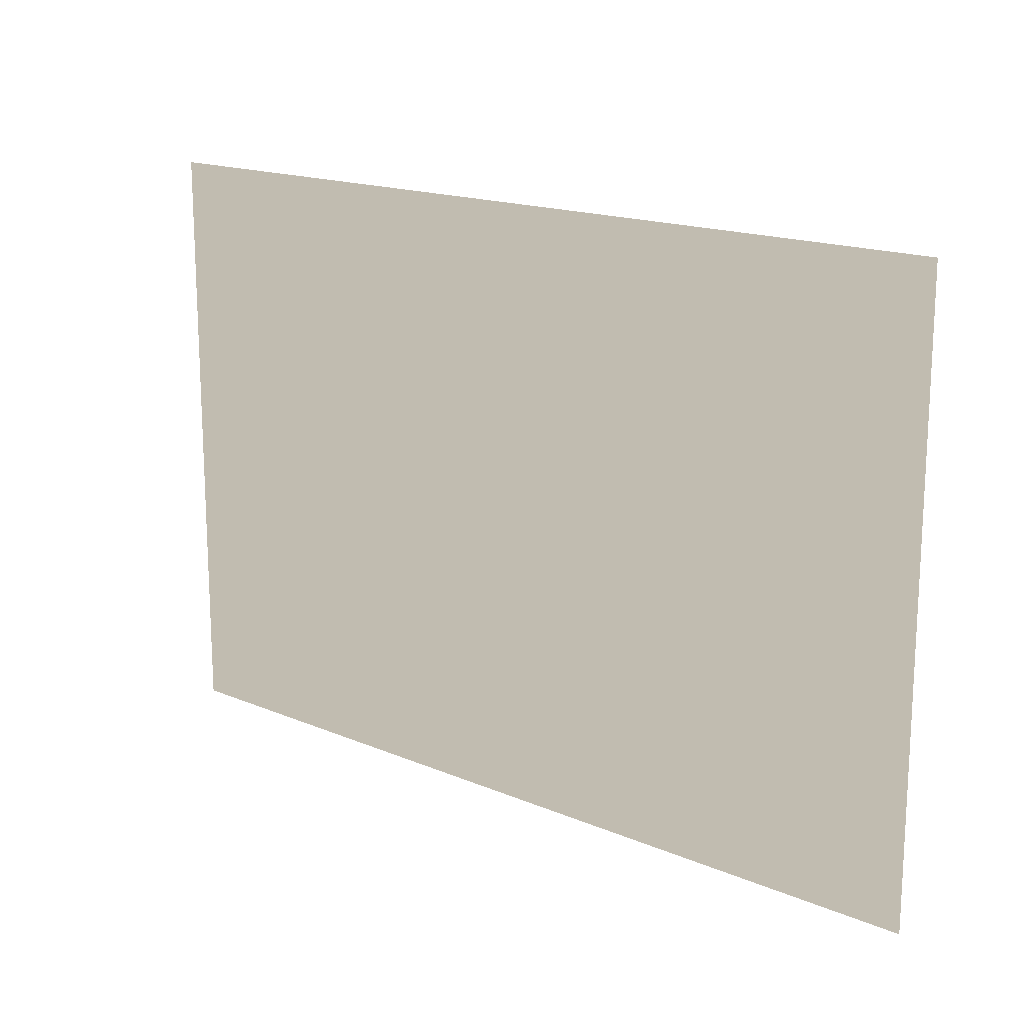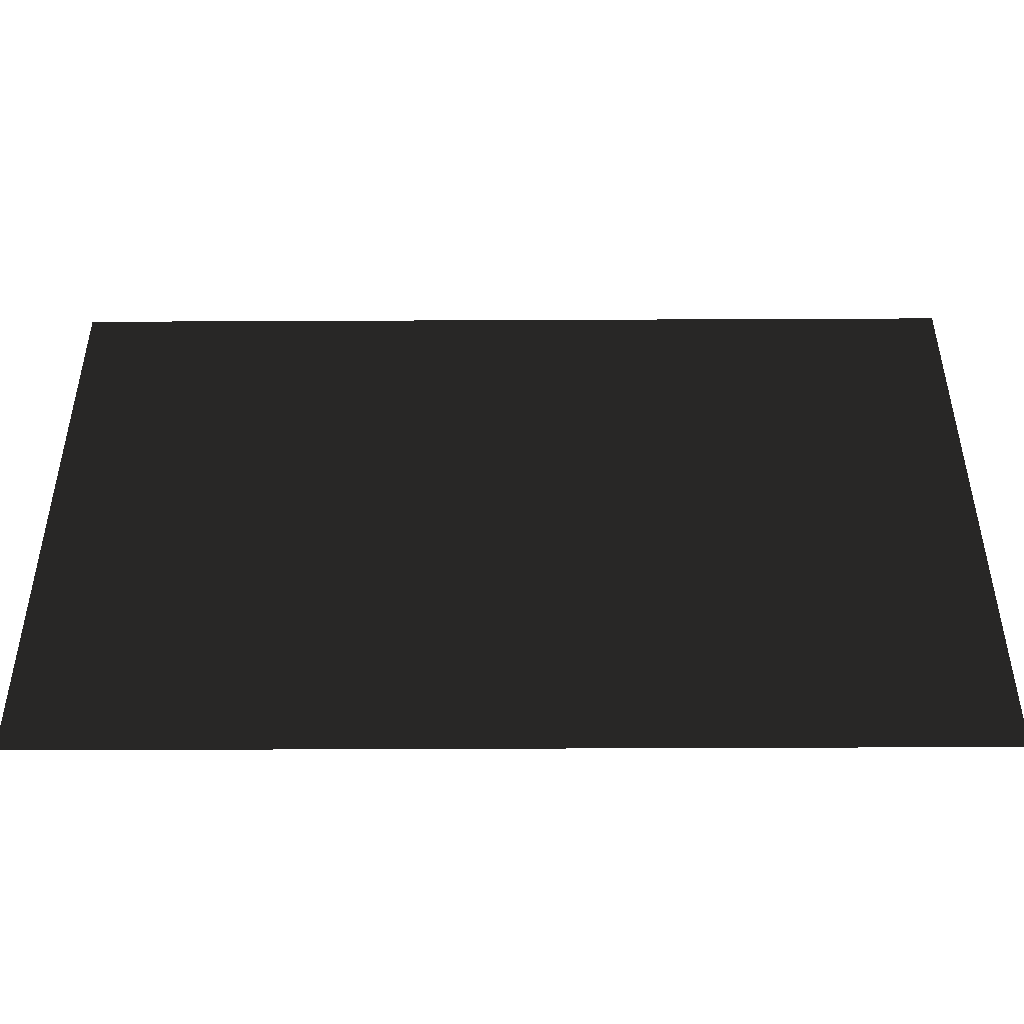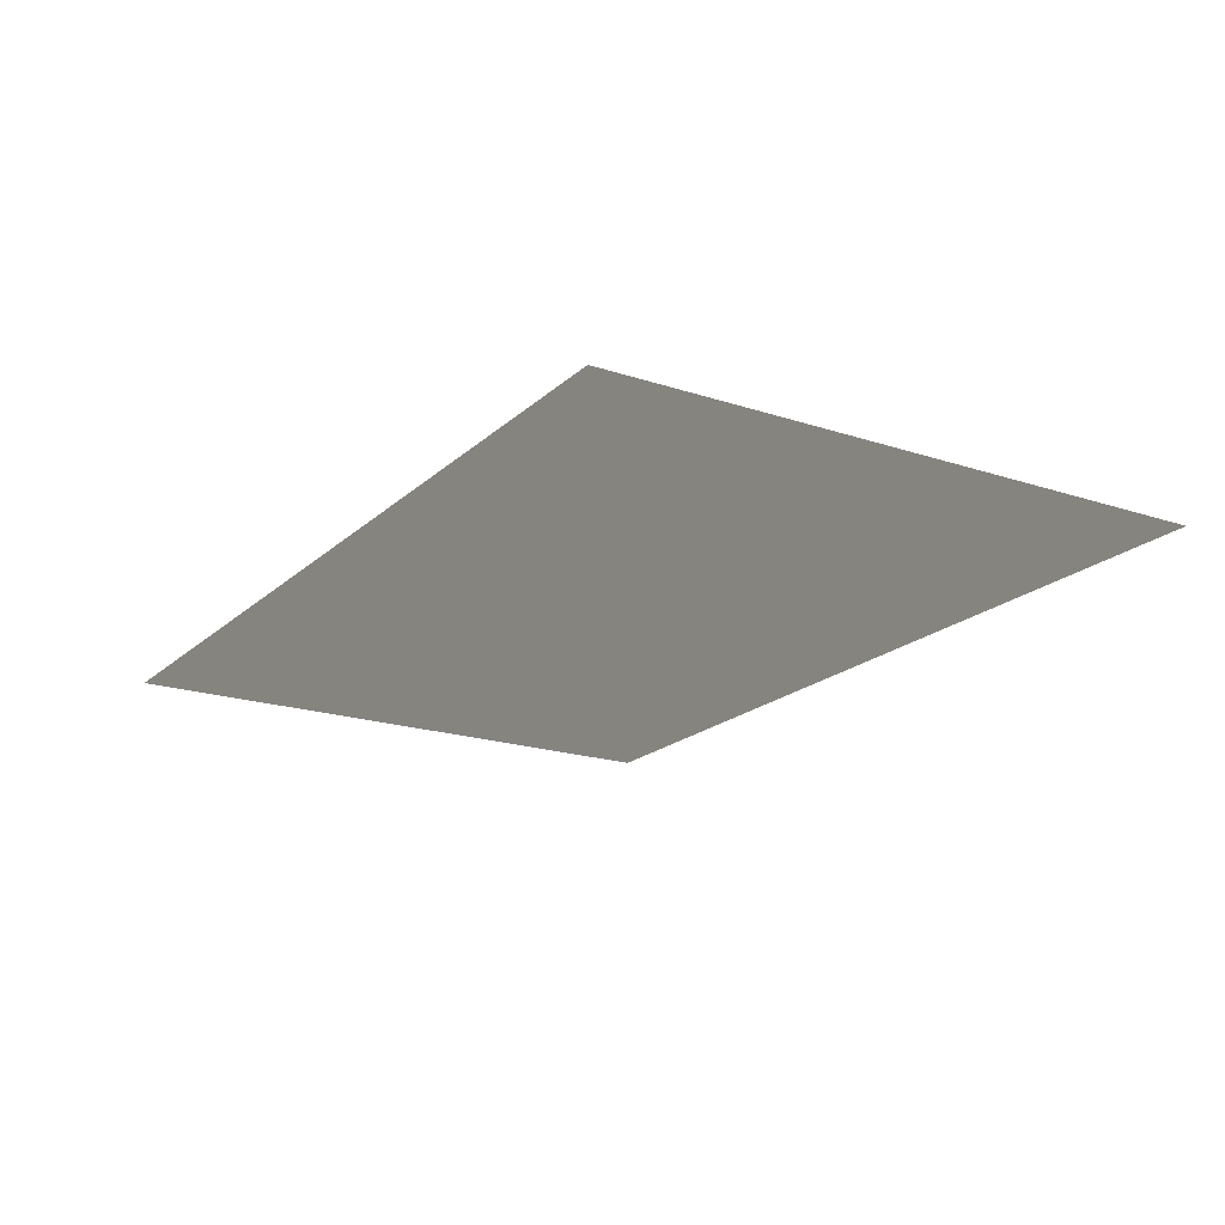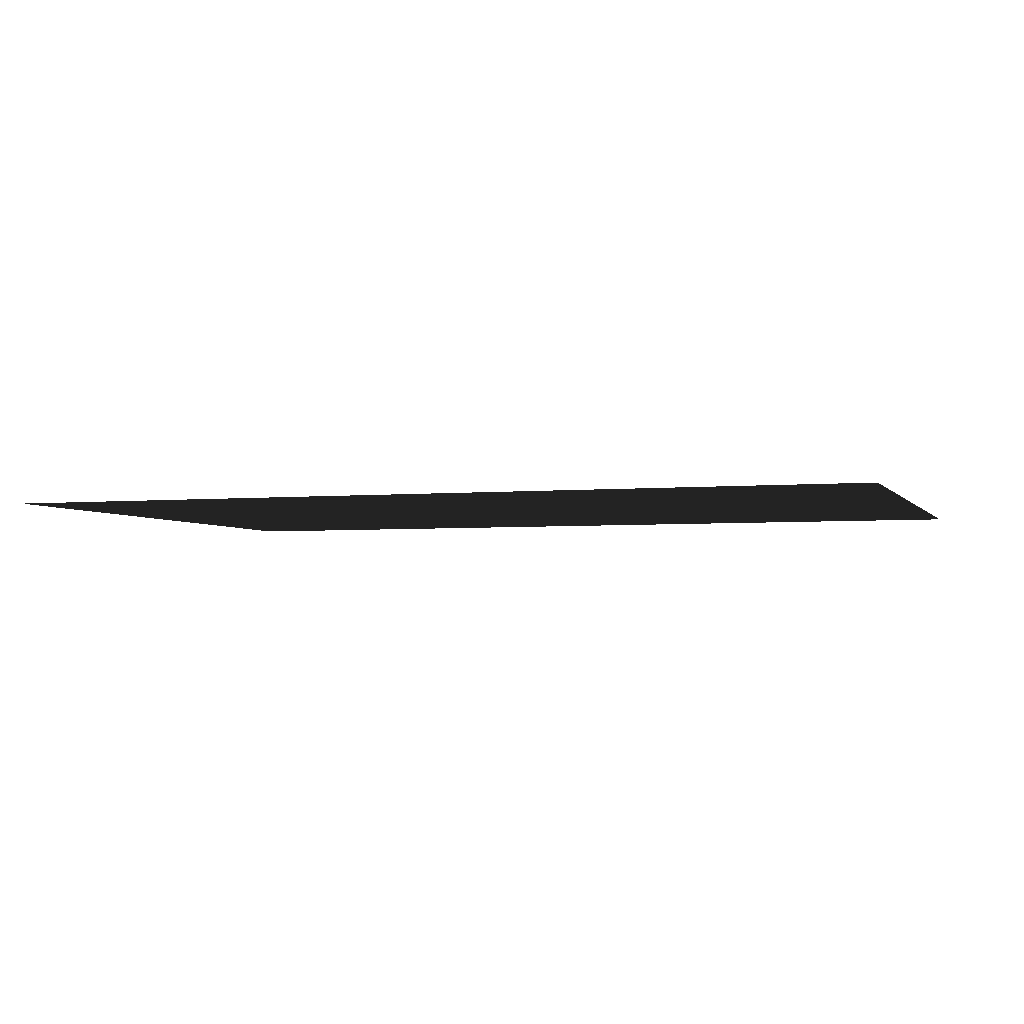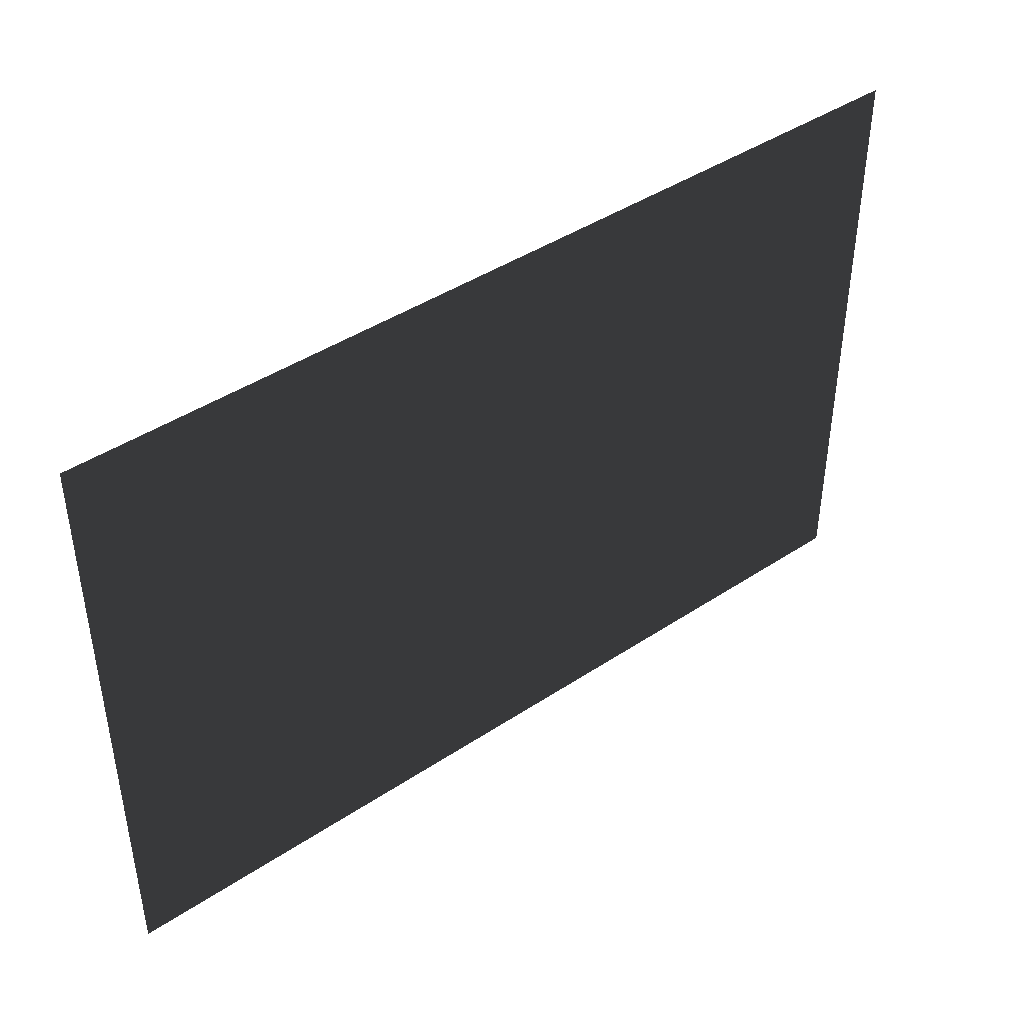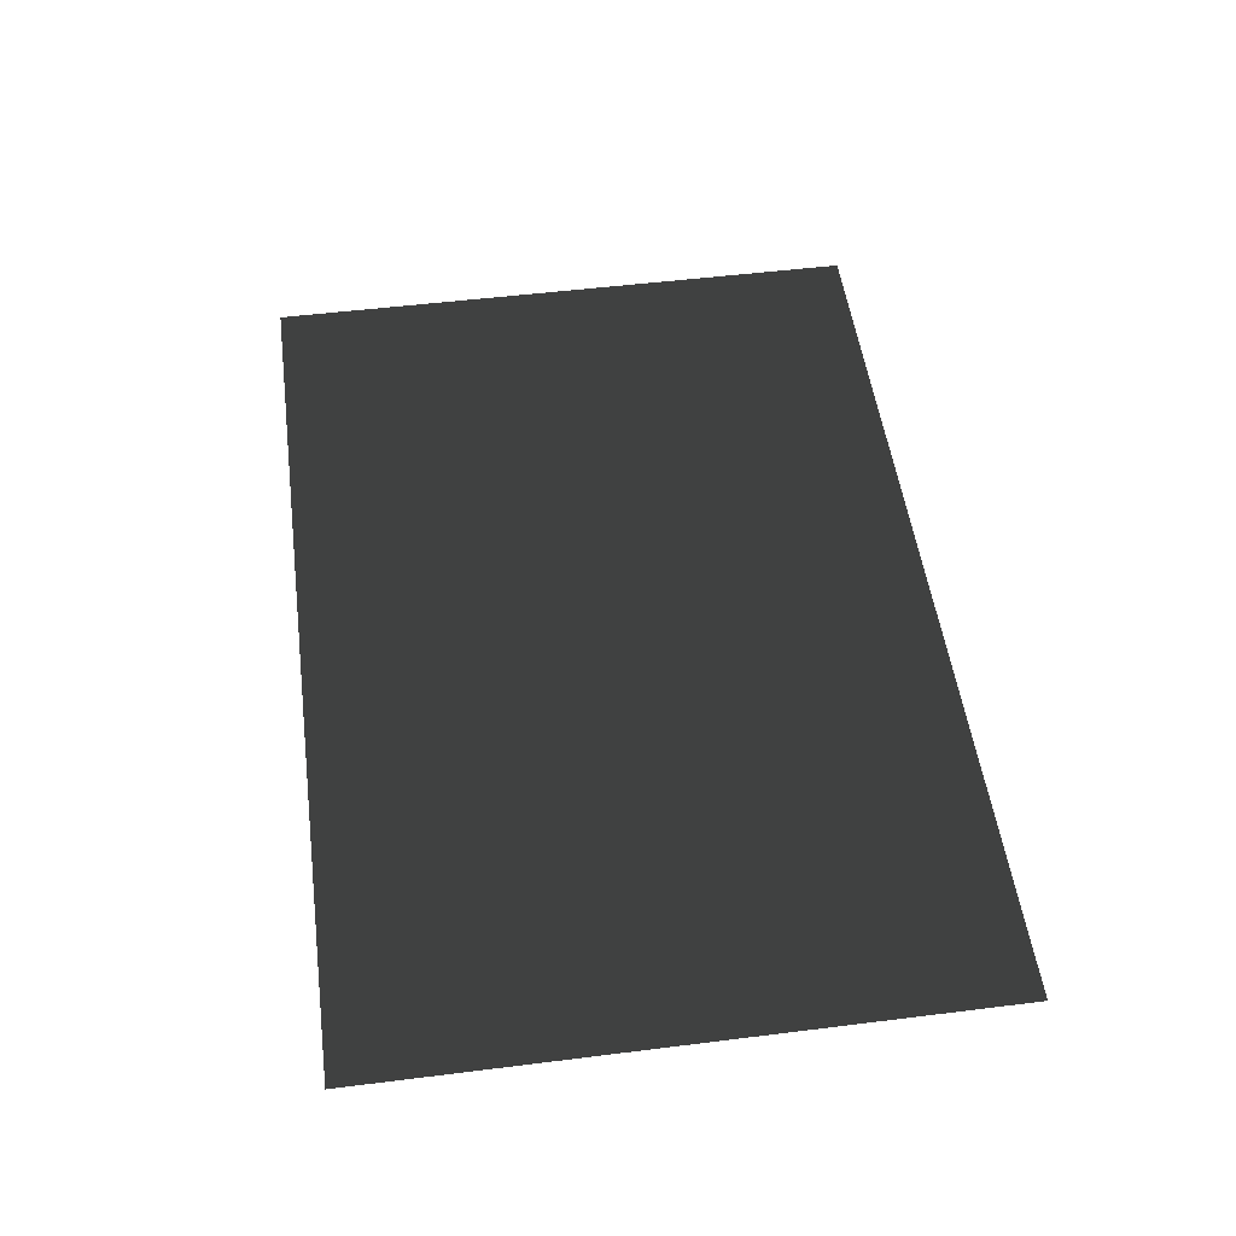
<metadata>
{"format":"obj","ext":"obj","renderer":"f3d","projection":"perspective","resolution":1024,"background":"white","views":[{"elev":16.6,"azim":40.8,"up":"+Y"},{"elev":-46.7,"azim":0.3,"up":"+Y"},{"elev":-19.3,"azim":58.2,"up":"+Z"},{"elev":-3.6,"azim":-161.6,"up":"+Z"},{"elev":42.9,"azim":141.7,"up":"+Y"},{"elev":51.7,"azim":-97.7,"up":"+Z"}]}
</metadata>
<code>
v 1.388e-17 -4.759e-32 7.772e-16
v -6 -4 -1.452e-15
v -6 4.329e-32 -7.07e-16
v 1.388e-17 -4 3.263e-17
g Floor_6x4_(3)_26497_177
f 1 3 2
f 1 2 4

</code>
